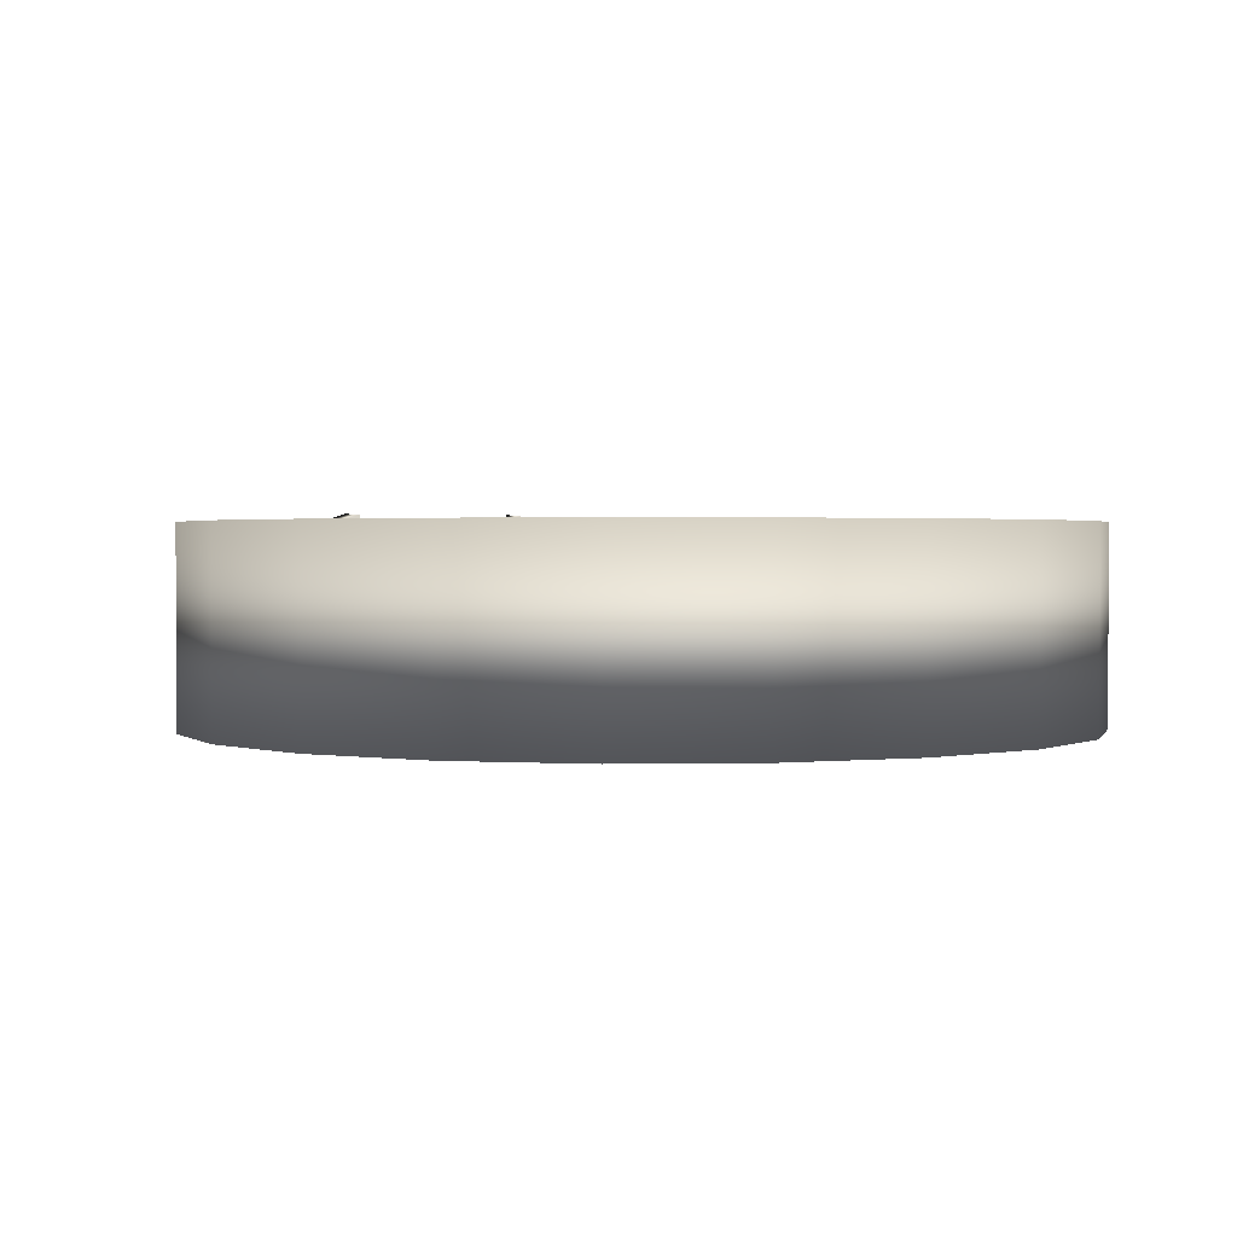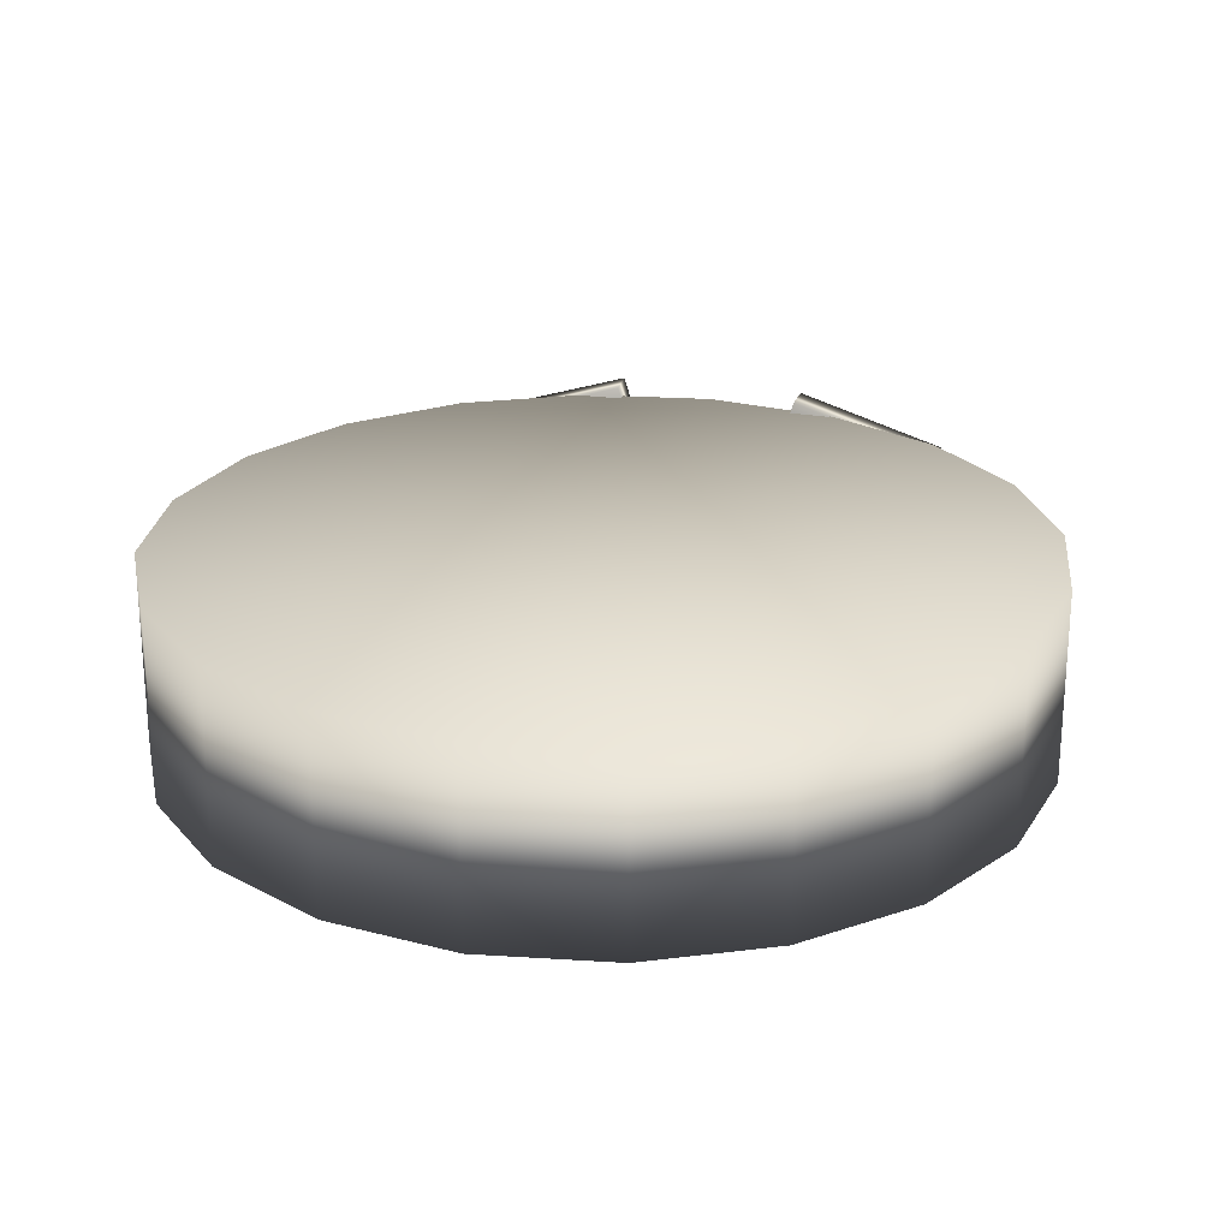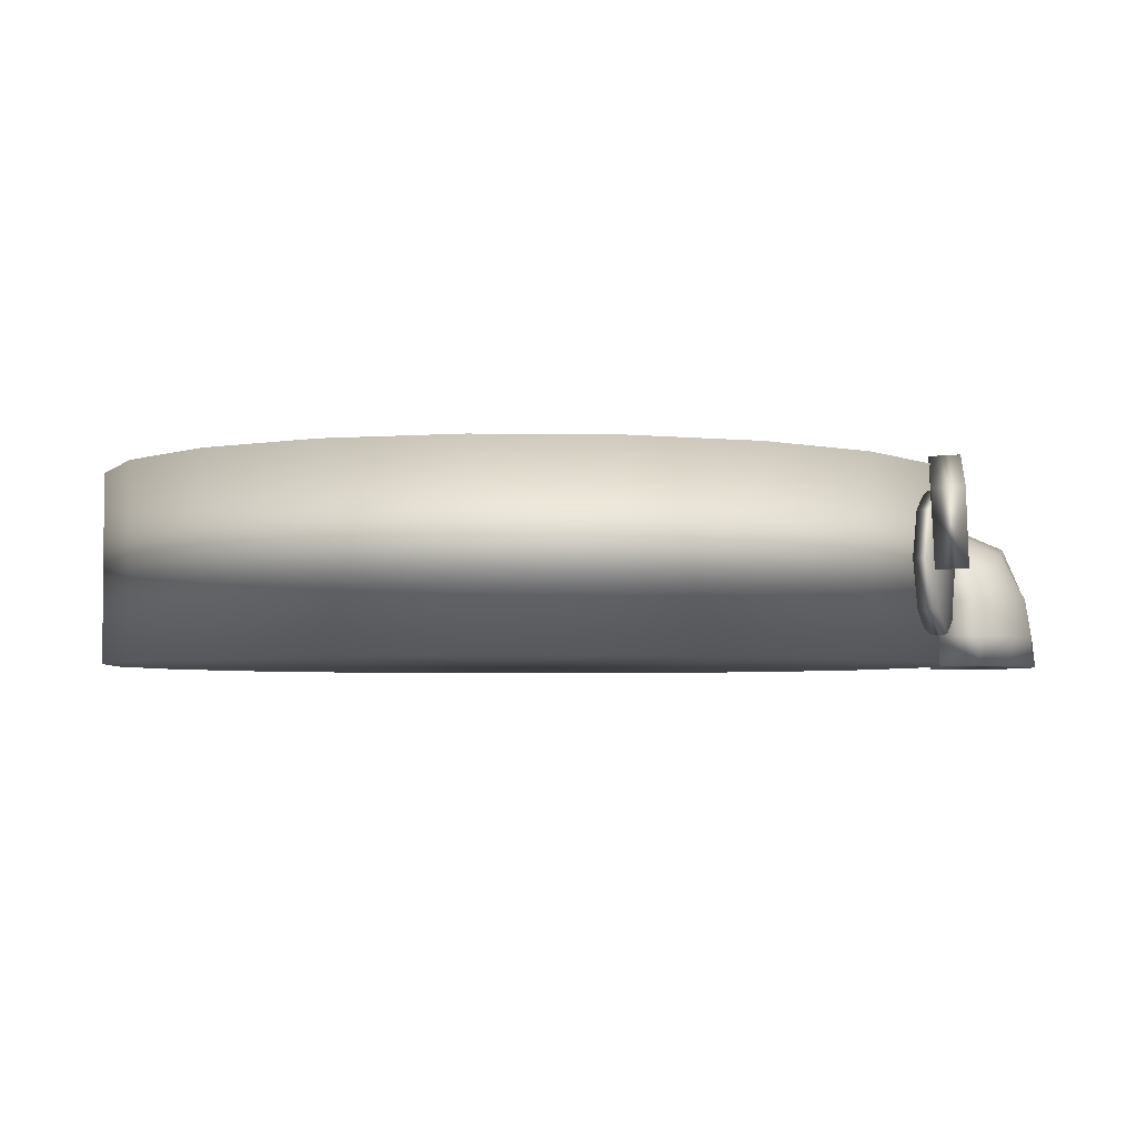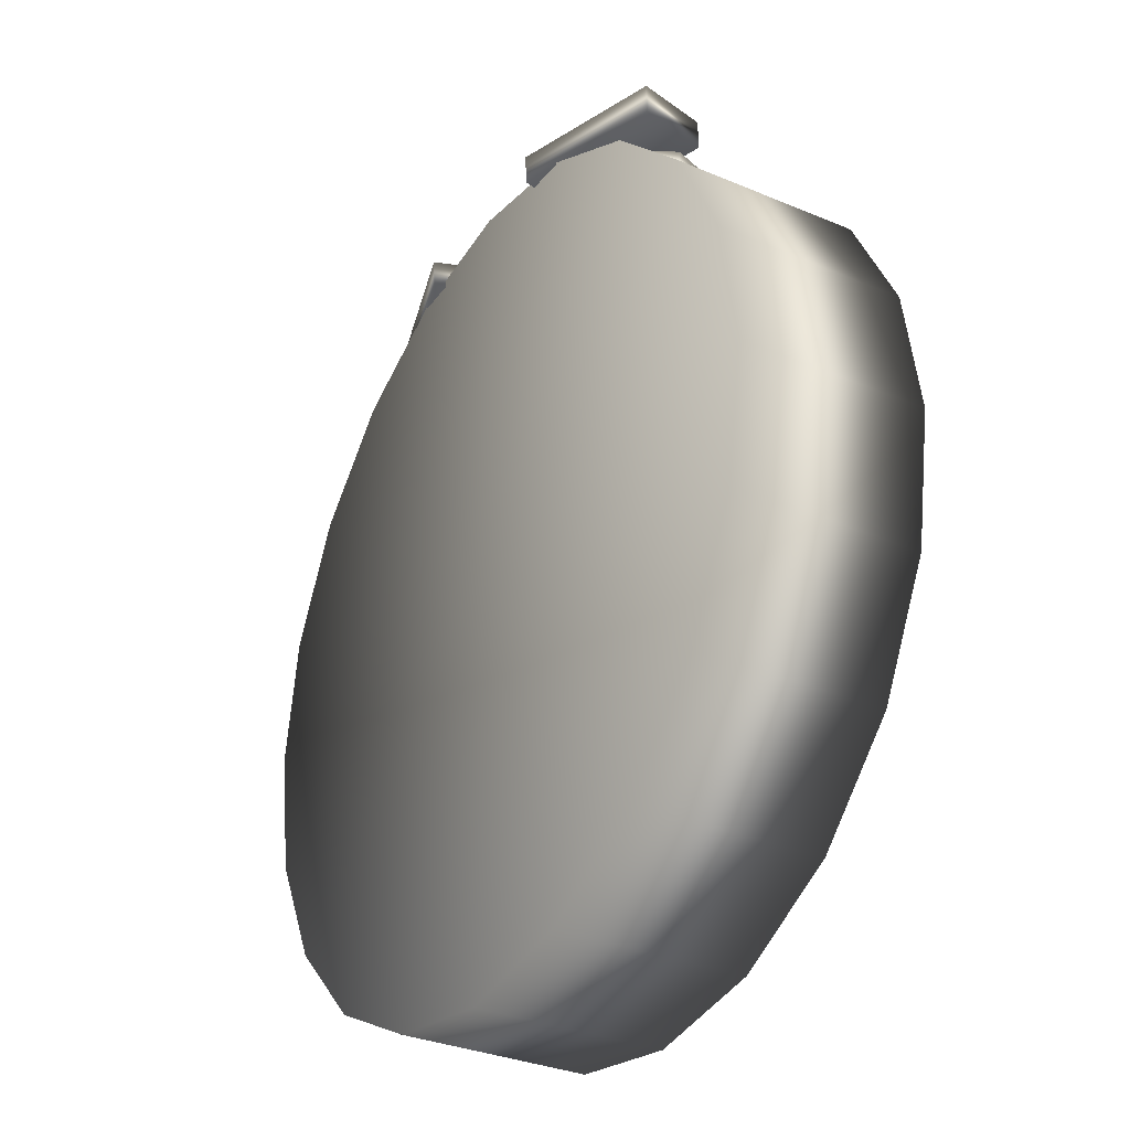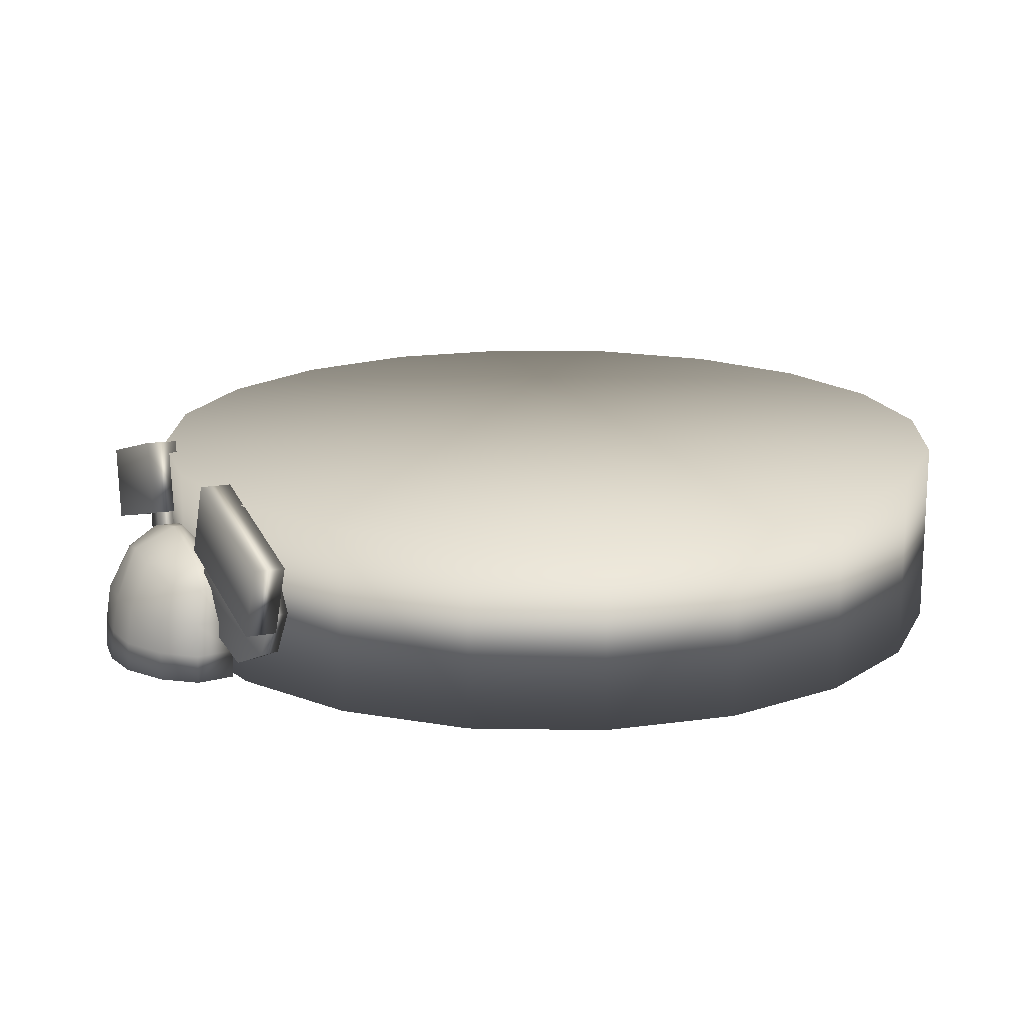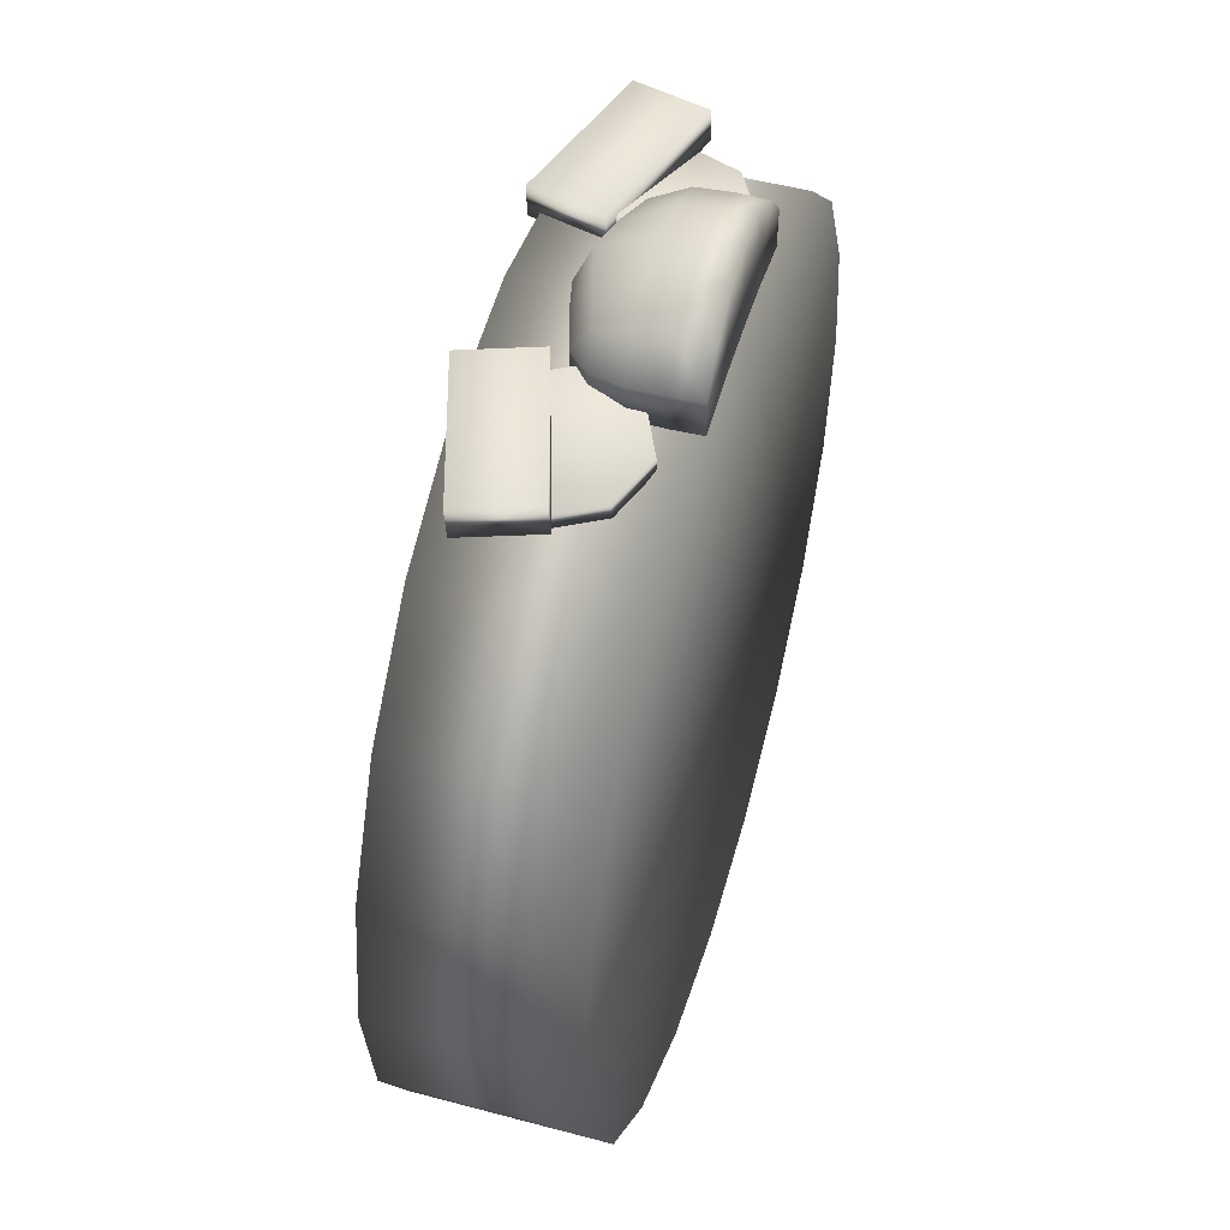
<metadata>
{"format":"obj","ext":"obj","renderer":"f3d","projection":"perspective","resolution":1024,"background":"white","views":[{"elev":1.5,"azim":148.7,"up":"+Y"},{"elev":23.4,"azim":-164.9,"up":"+Y"},{"elev":-3.5,"azim":-83.9,"up":"+Y"},{"elev":-32.1,"azim":-120.7,"up":"+Z"},{"elev":16.7,"azim":64.9,"up":"+Y"},{"elev":50.6,"azim":-73.7,"up":"+Z"}]}
</metadata>
<code>
g ENV_TrolleyBotSnr_COL
v 1.119 0.6936 1.607
v 0.4308 0.9002 1.625
v 1.02 0.3631 1.624
v 0.332 0.5698 1.642
v 0.436 0.9057 1.766
v 1.026 0.3686 1.765
v 1.124 0.6991 1.748
v 0.3372 0.5753 1.782
v -1.119 0.6936 1.607
v -1.02 0.3631 1.624
v -0.4308 0.9002 1.625
v -0.332 0.5698 1.642
v -0.436 0.9057 1.766
v -1.026 0.3686 1.765
v -1.124 0.6991 1.748
v -0.3373 0.5753 1.782
v -0.3825 0.1105 1.979
v -0.4991 0.1079 1.835
v -0.4955 0.262 1.83
v -0.4946 -0.02304 1.835
v -0.4888 0.1075 1.663
v -0.3789 0.2681 1.97
v -0.4852 0.2612 1.663
v -0.4323 0.4124 1.788
v -0.4842 -0.02304 1.663
v -0.2444 0.1075 1.696
v -0.2421 -0.02304 1.696
v 2.05e-05 0.1075 1.703
v -0.2402 0.2609 1.696
v -0.4323 0.4109 1.663
v -0.3345 0.423 1.912
v -0.1871 0.2756 2.057
v -0.3346 0.5082 1.778
v -0.1495 0.4786 1.953
v -0.379 -0.02304 1.979
v -0.2421 -0.02304 1.86
v -0.1912 0.1106 2.081
v 2.05e-05 0.1107 2.1
v -0.1895 -0.02304 2.088
v 2.05e-05 -0.02304 1.703
v 2.05e-05 -0.02304 1.885
v 2.05e-05 0.2802 2.071
v 2.05e-05 -0.02304 2.114
v 0.1895 -0.02304 2.088
v 0.2421 -0.02304 1.86
v 0.2421 -0.02304 1.696
v 0.1911 0.1105 2.081
v 0.3791 -0.02304 1.979
v 0.1869 0.2754 2.058
v 0.4945 -0.02304 1.835
v 0.3822 0.1104 1.979
v 0.2444 0.1075 1.696
v 0.4842 -0.02304 1.663
v 0.4888 0.1075 1.663
v 0.4991 0.1079 1.835
v 0.4955 0.262 1.83
v 0.4852 0.2612 1.663
v 0.2402 0.2609 1.696
v 0.3786 0.2678 1.97
v 0.4323 0.4124 1.788
v 0.3339 0.4225 1.912
v 0.4323 0.4109 1.663
v 2.05e-05 0.2609 1.703
v 0.1491 0.4784 1.953
v 0.3341 0.5082 1.777
v 0.1983 0.4089 1.696
v -0.1984 0.4089 1.696
v 2.05e-05 0.5119 1.972
v 0.1493 0.5635 1.778
v 0.3351 0.5082 1.663
v 0.1498 0.5635 1.696
v 2.05e-05 0.4089 1.703
v -0.3351 0.5082 1.663
v -0.1497 0.5635 1.696
v 2.05e-05 0.5965 1.703
v -0.1495 0.5635 1.778
v 2.05e-05 0.5965 1.778
v 1.939 0.848 -0.2083
v 1.939 -0.01062 -0.2083
v 1.844 -0.01062 0.3908
v 1.844 0.848 0.3908
v 1.844 0.848 -0.8074
v 2.05e-05 0.848 -0.2083
v 1.568 0.848 0.9313
v 1.568 0.848 -1.348
v 1.14 0.848 1.36
v 1.568 -0.01062 0.9313
v 1.844 -0.01062 -0.8074
v 2.05e-05 -0.01062 -0.2083
v 1.14 -0.01062 1.36
v 1.568 -0.01062 -1.348
v 0.5991 -0.01062 1.636
v 1.14 0.848 -1.777
v 0.5991 0.848 1.636
v 1.14 -0.01062 -1.777
v 2.05e-05 -0.01062 1.73
v 0.5991 0.848 -2.052
v 2.05e-05 0.848 1.73
v 0.5991 -0.01062 -2.052
v -0.5991 -0.01062 1.636
v 2.05e-05 0.848 -2.147
v -0.5991 0.848 1.636
v -0.5991 0.848 -2.052
v -1.14 0.848 1.36
v 2.05e-05 -0.01062 -2.147
v -1.14 -0.01062 1.36
v -0.5991 -0.01062 -2.052
v -1.568 -0.01062 0.9313
v -1.14 0.848 -1.777
v -1.568 0.848 0.9313
v -1.14 -0.01062 -1.777
v -1.844 -0.01062 0.3908
v -1.568 0.848 -1.348
v -1.844 0.848 0.3908
v -1.568 -0.01062 -1.348
v -1.939 -0.01062 -0.2083
v -1.844 0.848 -0.8074
v -1.939 0.848 -0.2083
v -1.844 -0.01062 -0.8074
v 0.3266 0.4184 1.669
v 0.3454 0.4184 1.755
v 0.4421 0.2053 1.734
v 0.6503 0.4184 1.689
v 0.4233 0.2053 1.648
v 0.6315 0.4184 1.603
v 0.4233 0.6315 1.648
v 0.6503 0.1064 1.689
v 0.4421 0.6315 1.734
v 0.6315 0.1064 1.603
v 0.6315 0.7304 1.603
v 0.8585 0.2053 1.644
v 0.6503 0.7304 1.689
v 0.8397 0.2053 1.558
v 0.8397 0.6315 1.558
v 0.8585 0.6315 1.644
v 0.9551 0.4184 1.623
v 0.9363 0.4184 1.536
v -0.4421 0.2053 1.734
v -0.3454 0.4184 1.755
v -0.3267 0.4184 1.669
v -0.6502 0.4184 1.689
v -0.4233 0.2053 1.648
v -0.6315 0.4184 1.603
v -0.4233 0.6315 1.648
v -0.6502 0.1064 1.689
v -0.4421 0.6315 1.734
v -0.6315 0.1064 1.603
v -0.6315 0.7304 1.603
v -0.8584 0.2053 1.644
v -0.6502 0.7304 1.689
v -0.8397 0.2053 1.558
v -0.8397 0.6315 1.558
v -0.8584 0.6315 1.644
v -0.9551 0.4184 1.623
v -0.9363 0.4184 1.536
g ENV_TrolleyBotSnr_COL_0
f 3 2 1
f 3 4 2
f 1 2 5
f 5 2 4
f 6 4 3
f 1 6 3
f 1 5 7
f 1 7 6
f 6 8 4
f 5 4 8
f 7 8 6
f 7 5 8
f 11 10 9
f 11 12 10
f 13 11 9
f 12 11 13
f 12 14 10
f 14 9 10
f 13 9 15
f 14 15 9
f 12 16 14
f 12 13 16
f 16 15 14
f 16 13 15
f 19 18 17
f 20 17 18
f 19 21 18
f 20 18 21
f 19 17 22
f 19 23 21
f 24 19 22
f 24 23 19
f 20 21 25
f 26 25 21
f 26 21 23
f 27 20 25
f 26 27 25
f 28 27 26
f 26 23 29
f 29 28 26
f 24 30 23
f 29 23 30
f 24 22 31
f 32 22 17
f 32 31 22
f 31 33 24
f 33 30 24
f 32 34 31
f 34 33 31
f 20 35 17
f 27 36 20
f 36 35 20
f 37 17 35
f 32 17 37
f 32 37 38
f 37 35 39
f 36 39 35
f 39 38 37
f 36 27 40
f 28 40 27
f 41 39 36
f 36 40 41
f 42 34 32
f 32 38 42
f 41 43 39
f 39 43 38
f 41 44 43
f 38 43 44
f 45 41 40
f 41 45 44
f 28 46 40
f 45 40 46
f 38 44 47
f 45 48 44
f 47 44 48
f 49 38 47
f 49 42 38
f 45 50 48
f 46 50 45
f 47 48 51
f 49 47 51
f 50 51 48
f 28 52 46
f 46 53 50
f 52 53 46
f 50 53 54
f 52 54 53
f 50 55 51
f 50 54 55
f 56 51 55
f 56 55 54
f 52 57 54
f 56 54 57
f 28 58 52
f 52 58 57
f 56 59 51
f 49 51 59
f 57 60 56
f 60 59 56
f 49 59 61
f 60 61 59
f 57 62 60
f 58 62 57
f 28 63 58
f 29 63 28
f 49 61 64
f 42 49 64
f 60 65 61
f 62 65 60
f 64 61 65
f 58 66 62
f 63 66 58
f 67 63 29
f 29 30 67
f 42 64 68
f 42 68 34
f 64 65 69
f 68 64 69
f 62 70 65
f 66 70 62
f 65 70 71
f 66 71 70
f 65 71 69
f 63 72 66
f 72 71 66
f 67 72 63
f 73 67 30
f 33 73 30
f 73 74 67
f 74 72 67
f 74 73 33
f 72 75 71
f 69 71 75
f 74 75 72
f 74 33 76
f 76 75 74
f 34 76 33
f 68 76 34
f 68 69 77
f 69 75 77
f 68 77 76
f 76 77 75
f 80 79 78
f 80 78 81
f 79 82 78
f 83 81 78
f 83 78 82
f 83 84 81
f 83 82 85
f 83 86 84
f 87 80 81
f 87 81 84
f 79 88 82
f 88 85 82
f 89 79 80
f 89 80 87
f 89 88 79
f 89 87 90
f 90 87 84
f 90 84 86
f 89 91 88
f 88 91 85
f 92 90 86
f 89 90 92
f 91 93 85
f 83 85 93
f 92 86 94
f 83 94 86
f 91 95 93
f 89 95 91
f 96 92 94
f 89 92 96
f 95 97 93
f 83 93 97
f 96 94 98
f 83 98 94
f 95 99 97
f 89 99 95
f 100 96 98
f 89 96 100
f 83 97 101
f 99 101 97
f 83 102 98
f 100 98 102
f 83 101 103
f 83 104 102
f 89 105 99
f 99 105 101
f 105 103 101
f 89 100 106
f 106 100 102
f 106 102 104
f 89 107 105
f 105 107 103
f 108 106 104
f 89 106 108
f 107 109 103
f 83 103 109
f 108 104 110
f 83 110 104
f 107 111 109
f 89 111 107
f 112 108 110
f 89 108 112
f 111 113 109
f 83 109 113
f 112 110 114
f 83 114 110
f 111 115 113
f 89 115 111
f 116 112 114
f 89 112 116
f 83 113 117
f 115 117 113
f 83 118 114
f 116 114 118
f 83 117 118
f 89 119 115
f 89 116 119
f 119 116 118
f 115 119 117
f 119 118 117
f 122 121 120
f 123 121 122
f 122 120 124
f 125 124 120
f 121 126 120
f 125 120 126
f 127 122 124
f 123 122 127
f 121 128 126
f 123 128 121
f 127 124 129
f 125 129 124
f 128 130 126
f 125 126 130
f 131 127 129
f 123 127 131
f 128 132 130
f 123 132 128
f 131 129 133
f 125 133 129
f 132 134 130
f 125 130 134
f 123 135 132
f 132 135 134
f 123 131 136
f 136 131 133
f 123 136 135
f 125 134 137
f 125 137 133
f 135 137 134
f 135 136 137
f 136 133 137
f 140 139 138
f 139 141 138
f 140 138 142
f 142 143 140
f 144 139 140
f 140 143 144
f 142 138 145
f 138 141 145
f 144 146 139
f 146 141 139
f 142 145 147
f 147 143 142
f 148 146 144
f 144 143 148
f 147 145 149
f 145 141 149
f 148 150 146
f 150 141 146
f 147 149 151
f 151 143 147
f 152 150 148
f 148 143 152
f 153 141 150
f 152 153 150
f 149 141 154
f 151 149 154
f 154 141 153
f 152 143 155
f 155 143 151
f 155 153 152
f 155 154 153
f 151 154 155

</code>
